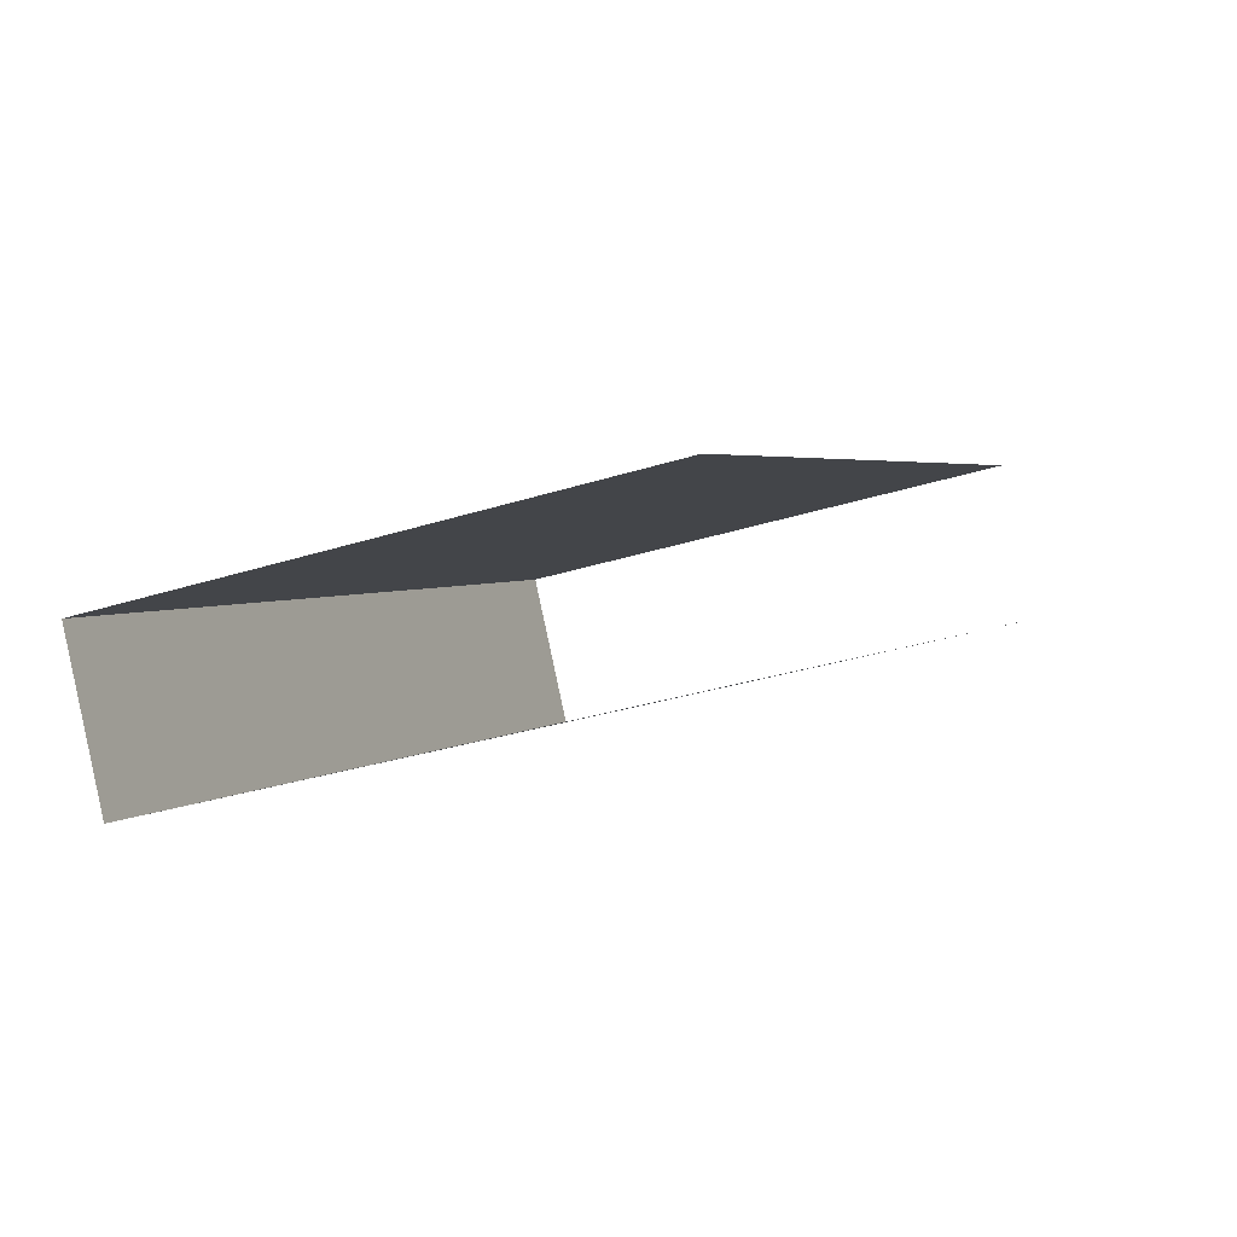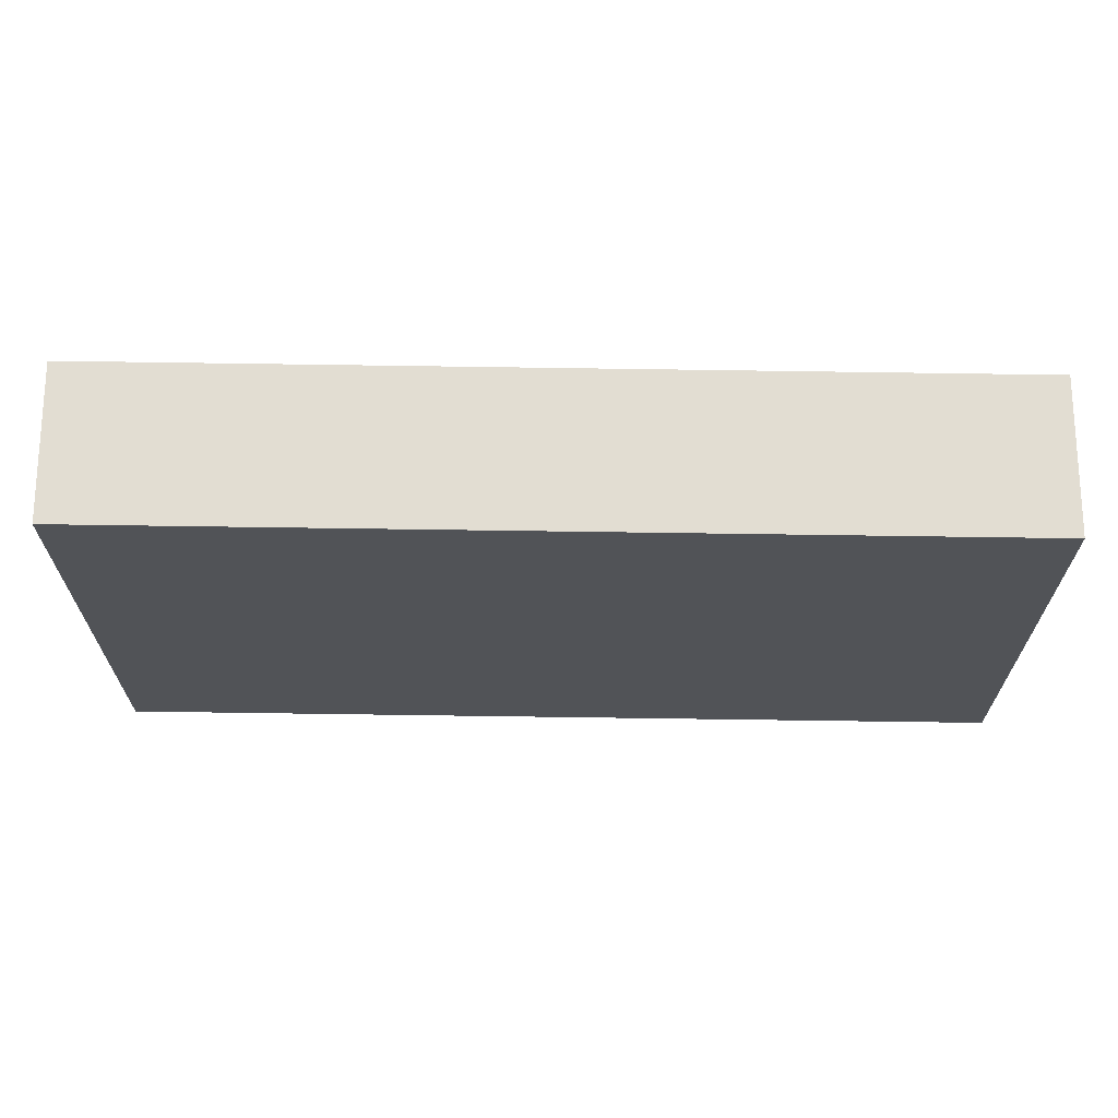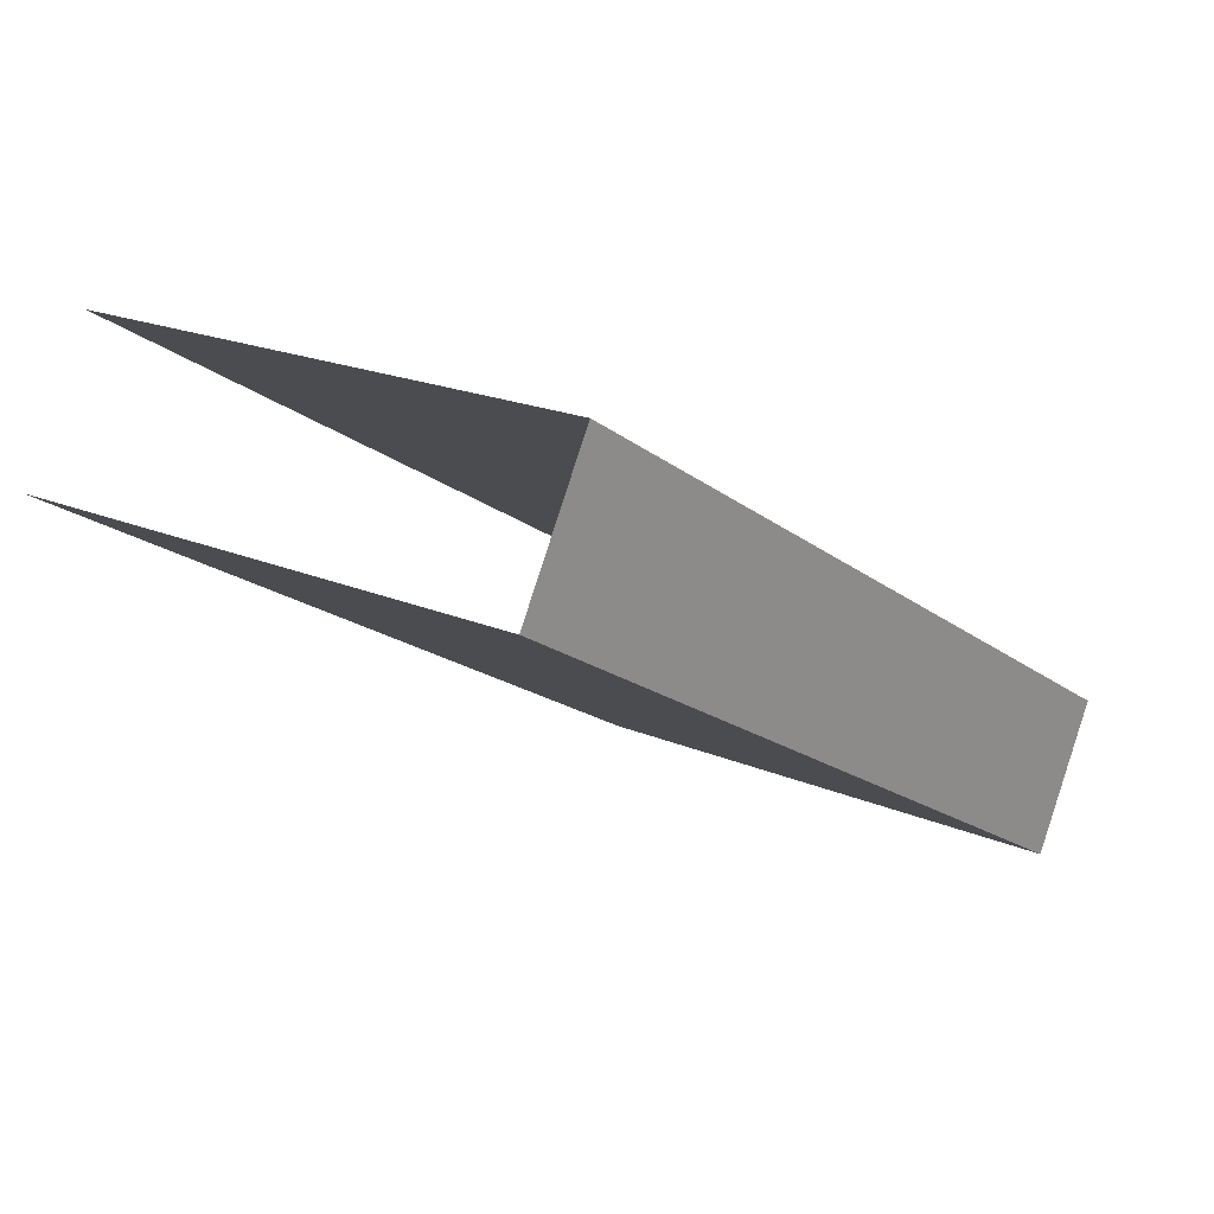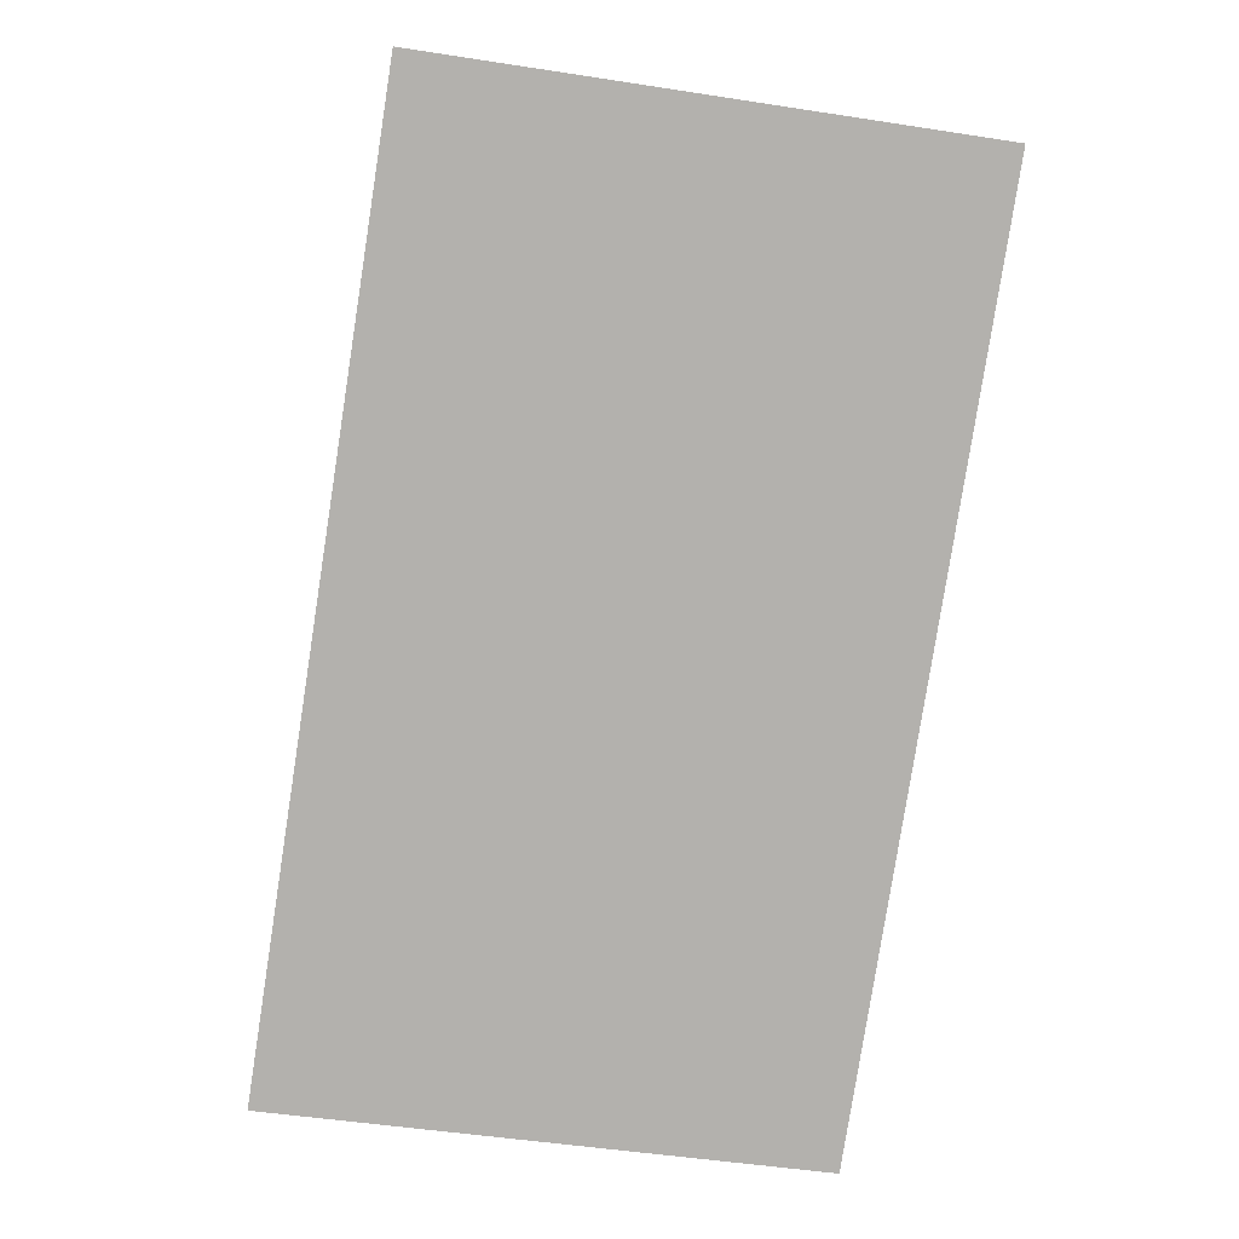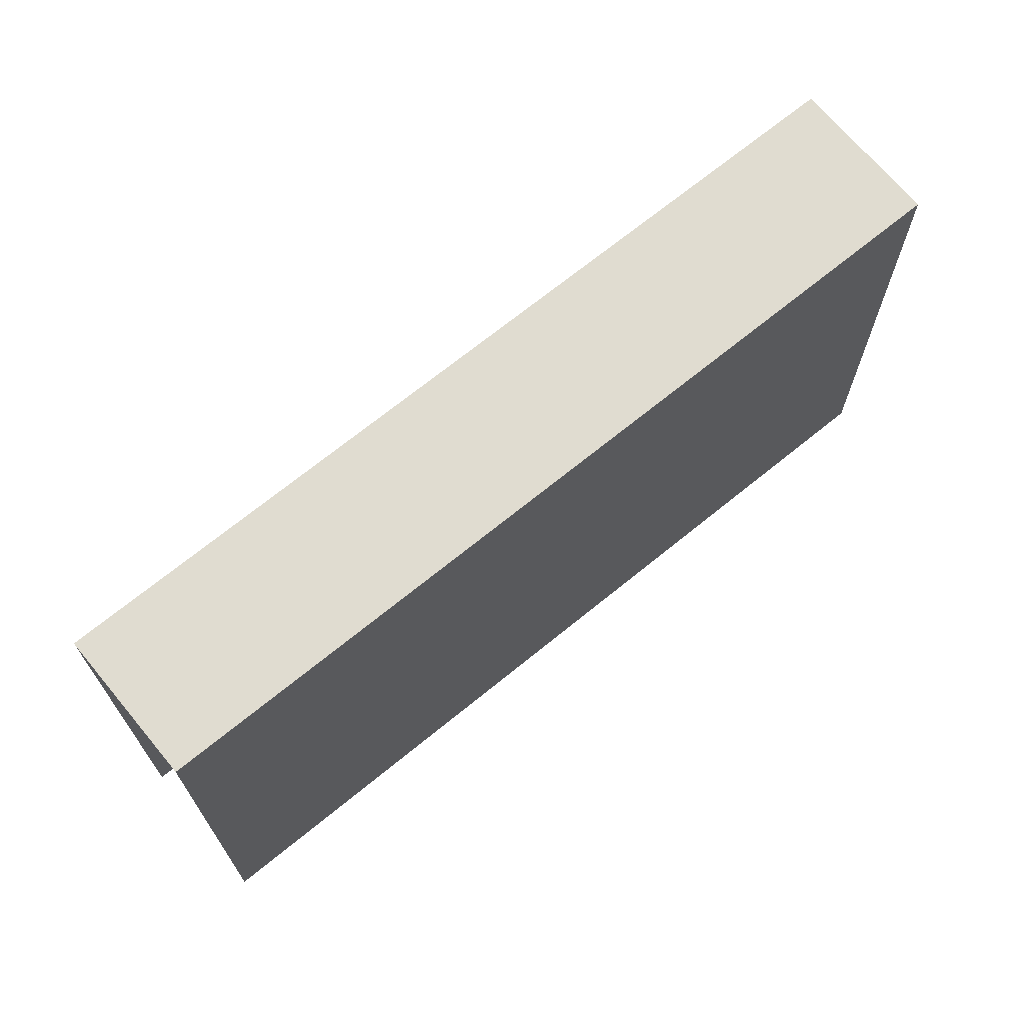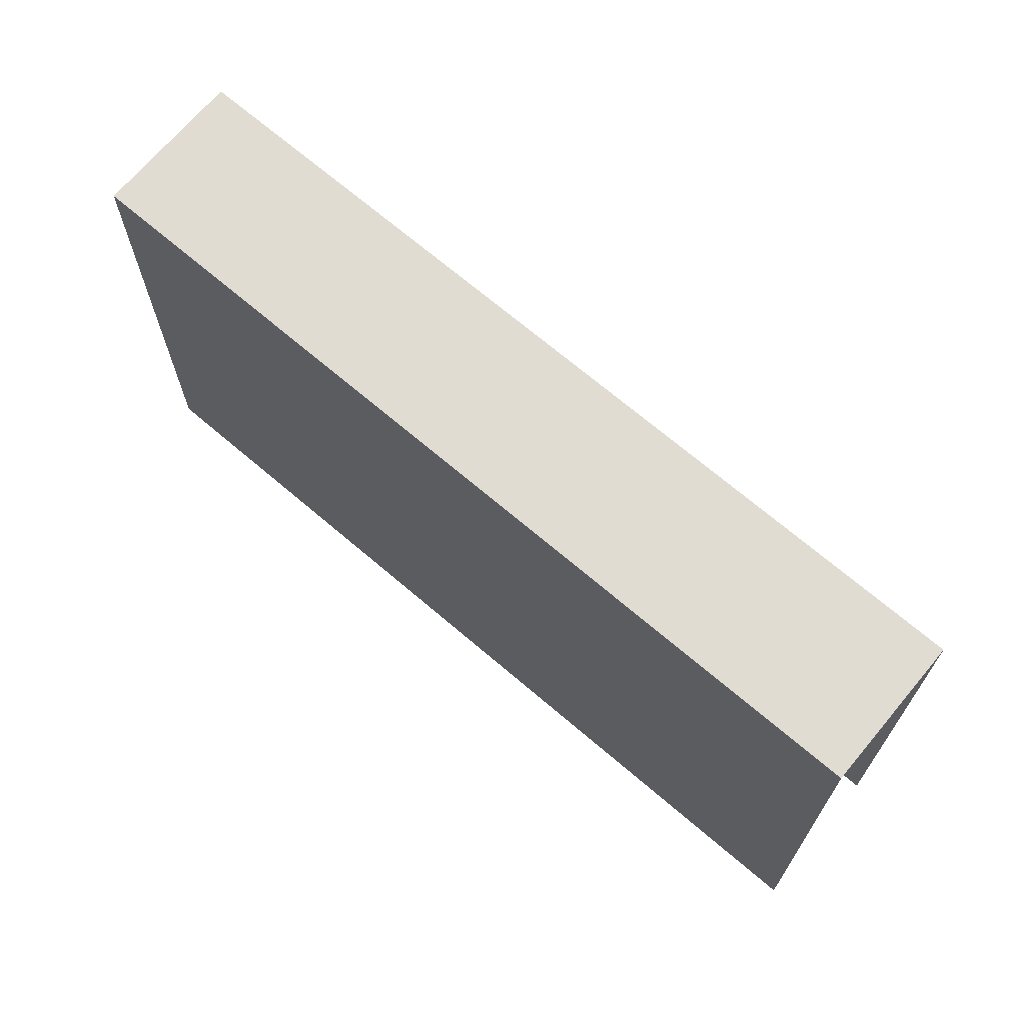
<metadata>
{"format":"obj","ext":"obj","renderer":"f3d","projection":"perspective","resolution":1024,"background":"white","views":[{"elev":-30.0,"azim":-64.8,"up":"+Z"},{"elev":68.3,"azim":150.3,"up":"+Y"},{"elev":19.9,"azim":128.4,"up":"+Z"},{"elev":-48.8,"azim":80.2,"up":"+Z"},{"elev":69.4,"azim":-69.5,"up":"+Y"},{"elev":69.0,"azim":-169.9,"up":"+Y"}]}
</metadata>
<code>
g collisionMesh_sideWalls_04
v -7.754 48 109.2
v -8.36 48 110.3
v -14.46 47.95 106.7
v -13.85 47.95 105.7
v -8.36 43.92 110.3
v -14.46 43.87 106.7
v -14.46 47.95 106.7
v -8.36 48 110.3
v -13.85 43.87 105.7
v -7.754 43.92 109.2
v -7.754 48 109.2
v -13.85 47.95 105.7
g collisionMesh_sideWalls_04_0
f 3 2 1
f 4 3 1
f 7 6 5
f 8 7 5
f 11 10 9
f 12 11 9

</code>
